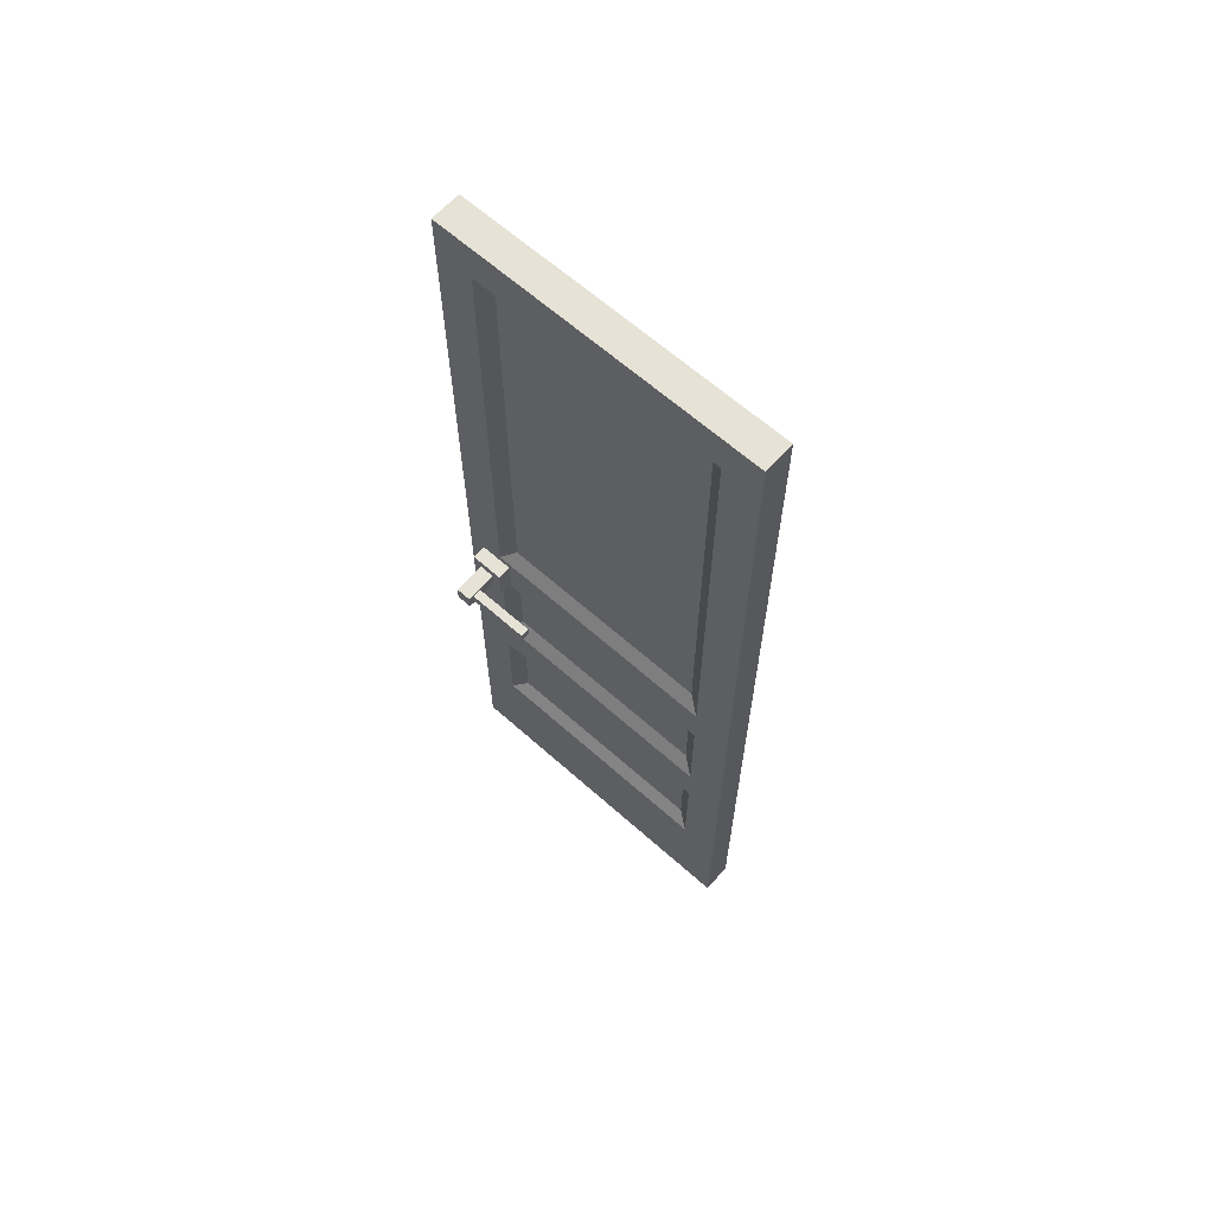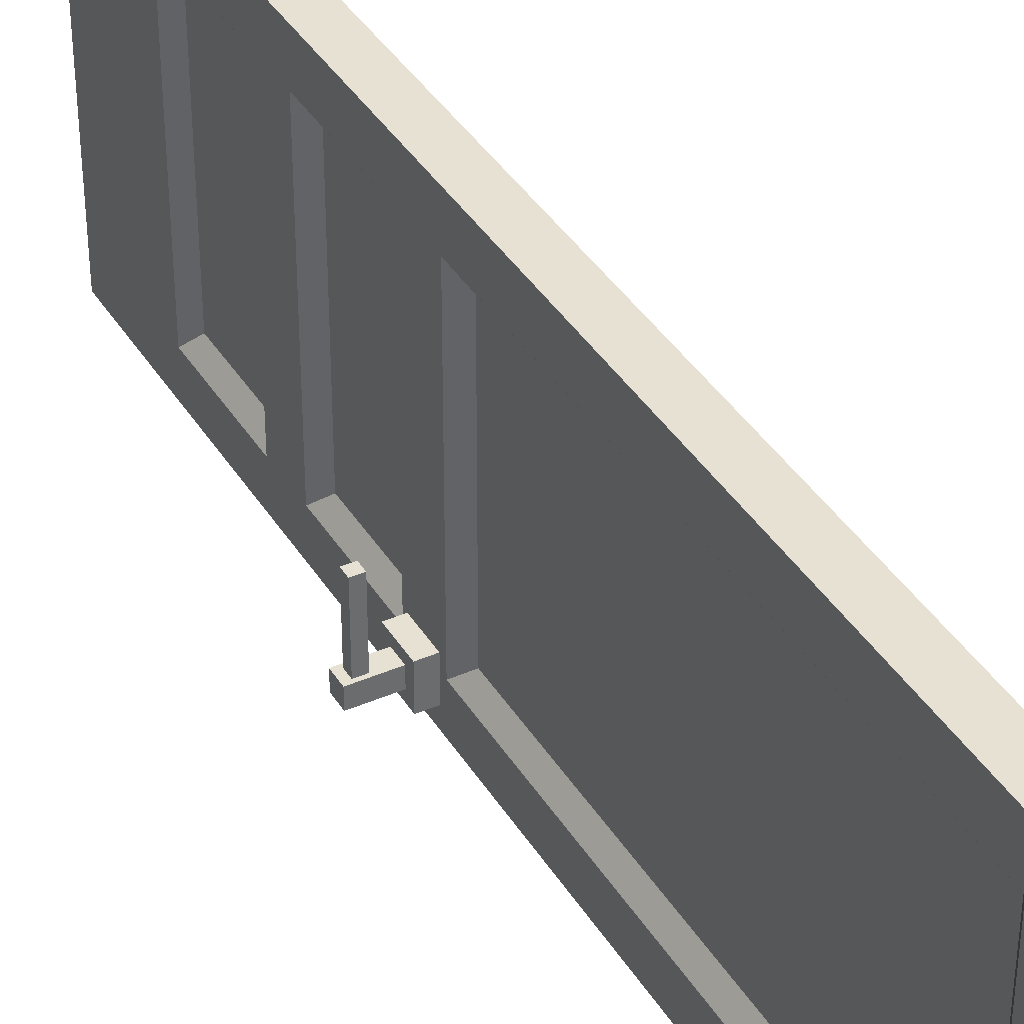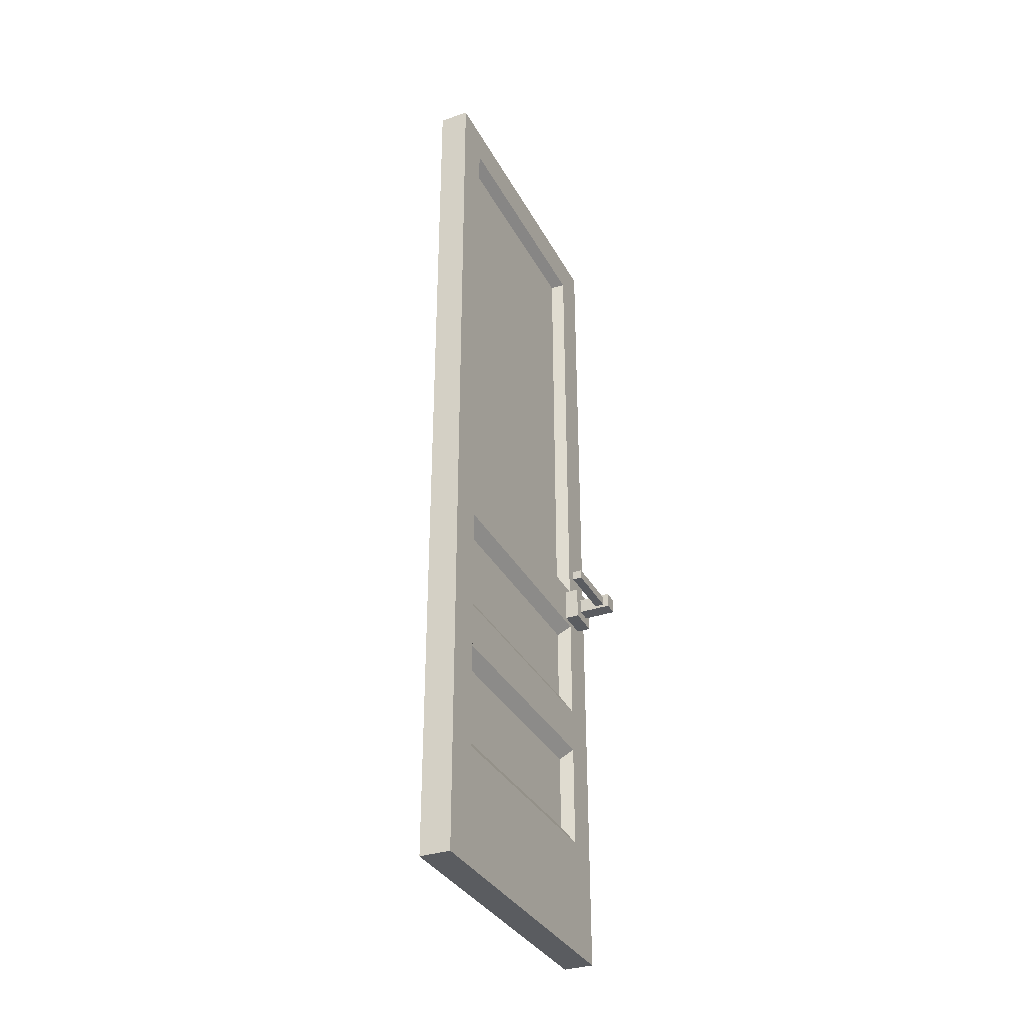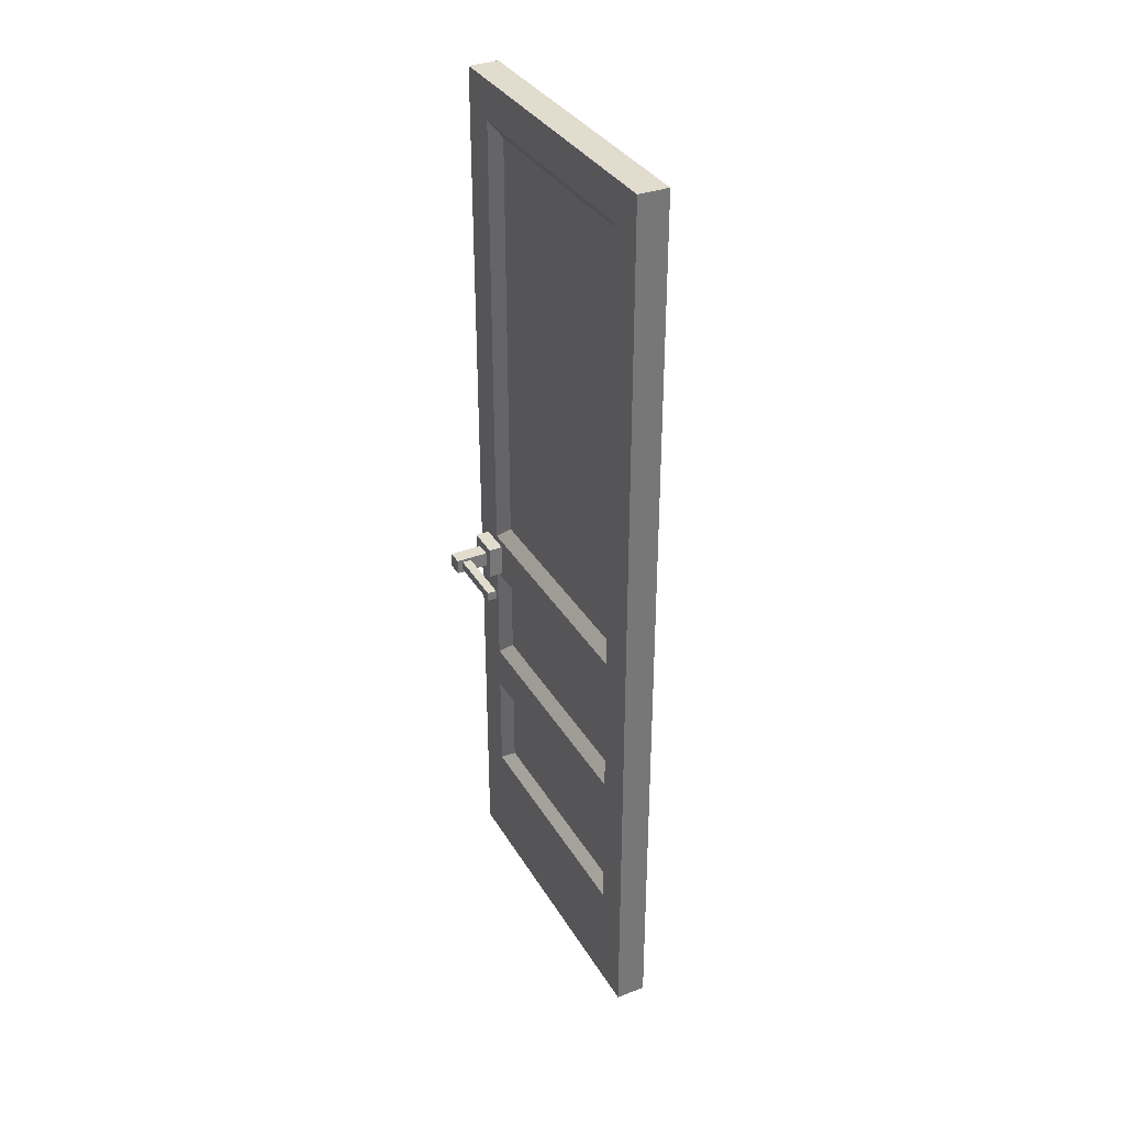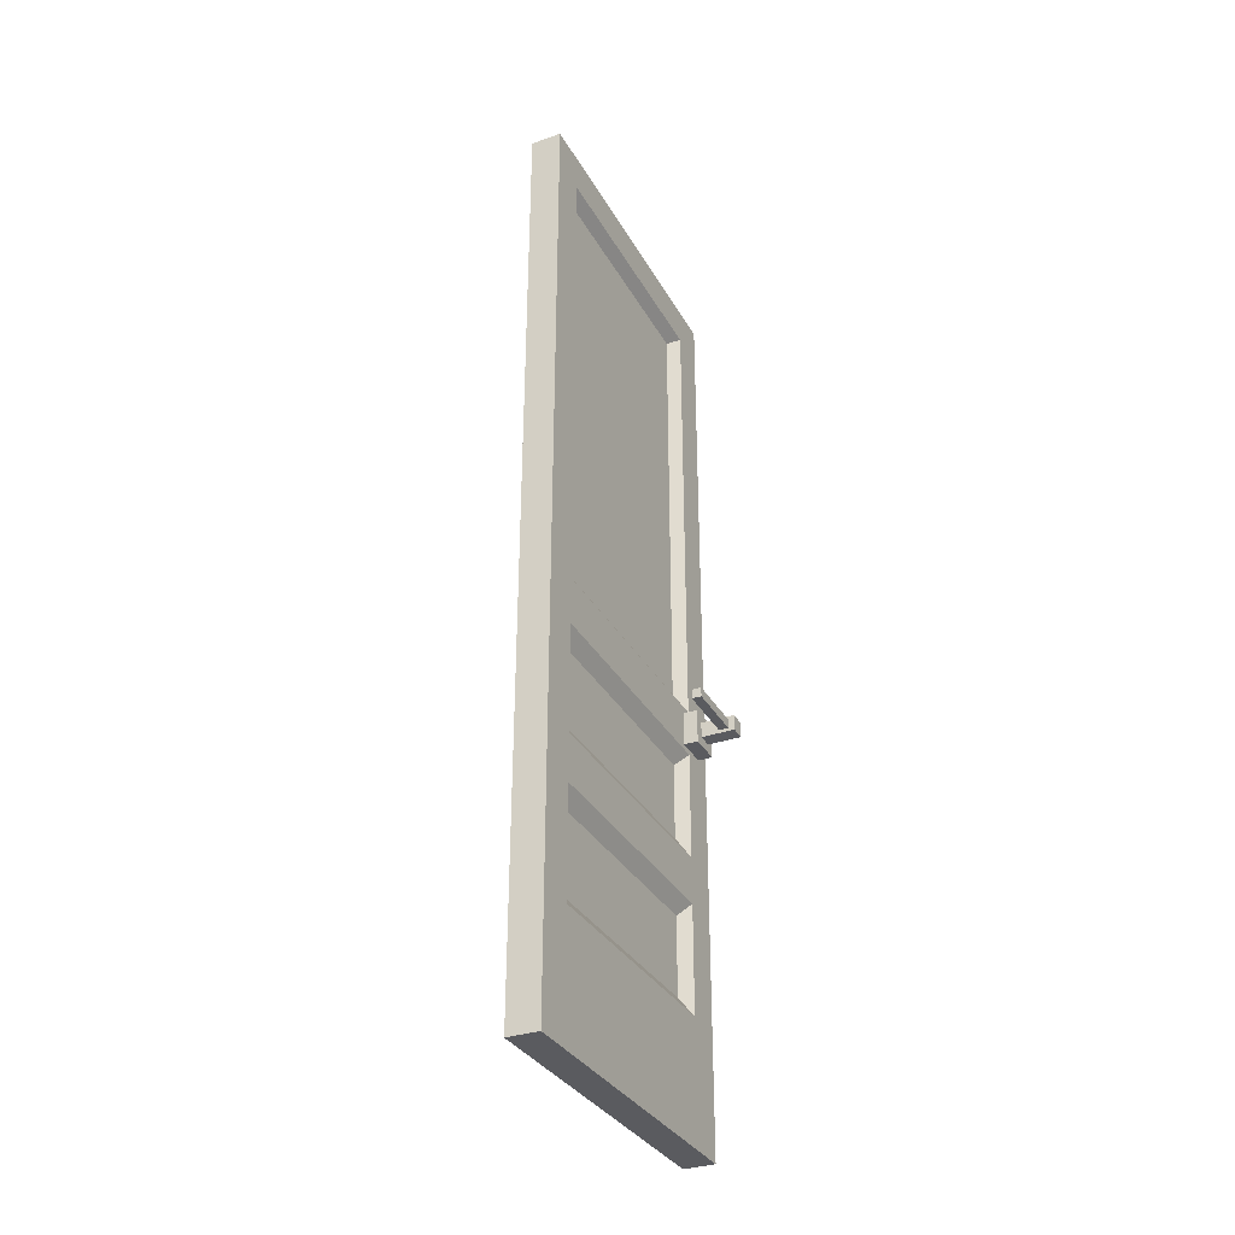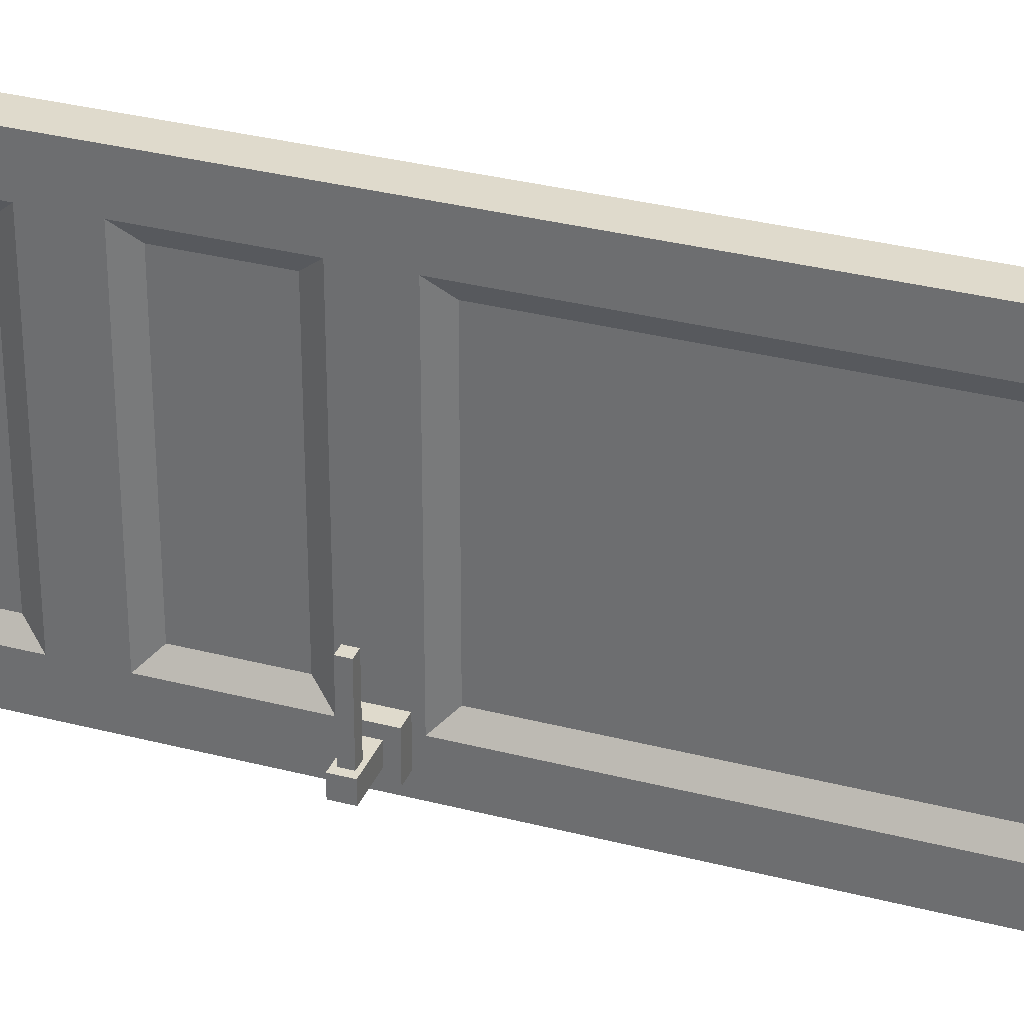
<metadata>
{"format":"obj","ext":"obj","renderer":"f3d","projection":"perspective","resolution":1024,"background":"white","views":[{"elev":64.0,"azim":-48.1,"up":"+Y"},{"elev":38.8,"azim":151.5,"up":"+Z"},{"elev":-33.9,"azim":24.7,"up":"+Y"},{"elev":34.6,"azim":-26.7,"up":"+Y"},{"elev":-33.3,"azim":25.3,"up":"+Y"},{"elev":32.4,"azim":110.0,"up":"+Z"}]}
</metadata>
<code>
g TSP_Interior_Wall_Short_03B_Door
v -0.03963 -0.9583 -0.725
v -0.01489 -0.923 -0.6866
v -0.01489 -0.923 -0.1134
v -0.03963 -0.9583 -0.075
v -0.01489 -0.923 -0.1134
v -0.01489 -0.923 -0.6866
v -0.01489 1.006 -0.6866
v -0.01489 1.006 -0.1134
v -0.03963 -0.9583 -0.075
v -0.01489 -0.923 -0.1134
v -0.01489 1.006 -0.1134
v -0.03963 1.04 -0.075
v -0.03963 1.04 -0.075
v -0.01489 1.006 -0.1134
v -0.01489 1.006 -0.6866
v -0.03963 1.04 -0.725
v -0.03963 1.04 -0.725
v -0.01489 1.006 -0.6866
v -0.01489 -0.923 -0.6866
v -0.03963 -0.9583 -0.725
v -0.03963 -0.1616 -0.725
v -0.01489 -0.123 -0.6866
v -0.01489 -0.123 -0.1134
v -0.03963 -0.1616 -0.075
v -0.03963 -0.2809 -0.725
v -0.03963 -0.2809 -0.075
v -0.01489 -0.323 -0.1134
v -0.01489 -0.323 -0.6866
v -0.03963 -0.1616 -0.725
v -0.03963 -0.1616 -0.075
v -0.03963 -0.2809 -0.075
v -0.03963 -0.2809 -0.725
v -0.03963 -0.5594 -0.725
v -0.01489 -0.5208 -0.6866
v -0.01489 -0.5208 -0.1134
v -0.03963 -0.5594 -0.075
v -0.03963 -0.6787 -0.725
v -0.03963 -0.6787 -0.075
v -0.01489 -0.7208 -0.1134
v -0.01489 -0.7208 -0.6866
v -0.03963 -0.5594 -0.725
v -0.03963 -0.5594 -0.075
v -0.03963 -0.6787 -0.075
v -0.03963 -0.6787 -0.725
v -0.1231 -0.2361 -0.5525
v -0.1474 -0.2361 -0.5525
v -0.1474 -0.2117 -0.5525
v -0.1231 -0.2117 -0.5525
v -0.1231 -0.2361 -0.7376
v -0.1231 -0.2361 -0.5525
v -0.1231 -0.2117 -0.5525
v -0.1231 -0.2117 -0.7376
v -0.1474 -0.2361 -0.5525
v -0.1474 -0.2361 -0.7376
v -0.1474 -0.2117 -0.7376
v -0.1474 -0.2117 -0.5525
v -0.1231 -0.2361 -0.5525
v -0.1231 -0.2361 -0.7376
v -0.1474 -0.2361 -0.7376
v -0.1474 -0.2361 -0.5525
v -0.1474 -0.2117 -0.5525
v -0.1474 -0.2117 -0.7376
v -0.1231 -0.2117 -0.7376
v -0.1231 -0.2117 -0.5525
v -0.07634 -0.18 -0.6937
v -0.07634 -0.2678 -0.6937
v -0.07634 -0.2678 -0.7815
v -0.07634 -0.18 -0.7815
v -0.07634 -0.18 -0.6937
v -0.07634 -0.18 -0.7815
v 0.07634 -0.18 -0.7815
v 0.07634 -0.18 -0.6937
v -0.1631 -0.2037 -0.7174
v -0.1631 -0.2441 -0.7174
v -0.1631 -0.2441 -0.7578
v -0.1631 -0.2037 -0.7578
v 0.1631 -0.2441 -0.7174
v 0.1631 -0.2441 -0.7578
v -0.1631 -0.2441 -0.7578
v -0.1631 -0.2441 -0.7174
v -0.1631 -0.2037 -0.7578
v -0.1631 -0.2441 -0.7578
v 0.1631 -0.2441 -0.7578
v 0.1631 -0.2037 -0.7578
v 0.03963 -0.9583 -0.725
v 0.03963 -0.9583 -0.075
v 0.01489 -0.923 -0.1134
v 0.01489 -0.923 -0.6866
v 0.01489 -0.923 -0.1134
v 0.01489 1.009 -0.1134
v 0.01489 1.009 -0.6866
v 0.01489 -0.923 -0.6866
v 0.03963 -0.9583 -0.075
v 0.03963 1.043 -0.075
v 0.01489 1.009 -0.1134
v 0.01489 -0.923 -0.1134
v 0.03963 1.043 -0.075
v 0.03963 1.043 -0.725
v 0.01489 1.009 -0.6866
v 0.01489 1.009 -0.1134
v 0.03963 1.043 -0.725
v 0.03963 -0.9583 -0.725
v 0.01489 -0.923 -0.6866
v 0.01489 1.009 -0.6866
v 0.03963 -0.1616 -0.725
v 0.03963 -0.1616 -0.075
v 0.01489 -0.123 -0.1134
v 0.01489 -0.123 -0.6866
v 0.03963 -0.2809 -0.725
v 0.01489 -0.323 -0.6866
v 0.01489 -0.323 -0.1134
v 0.03963 -0.2809 -0.075
v 0.03963 -0.1616 -0.725
v 0.03963 -0.2809 -0.725
v 0.03963 -0.2809 -0.075
v 0.03963 -0.1616 -0.075
v 0.03963 -0.5594 -0.725
v 0.03963 -0.5594 -0.075
v 0.01489 -0.5208 -0.1134
v 0.01489 -0.5208 -0.6866
v 0.03963 -0.6787 -0.725
v 0.01489 -0.7208 -0.6866
v 0.01489 -0.7208 -0.1134
v 0.03963 -0.6787 -0.075
v 0.03963 -0.5594 -0.725
v 0.03963 -0.6787 -0.725
v 0.03963 -0.6787 -0.075
v 0.03963 -0.5594 -0.075
v 0.1231 -0.2361 -0.5525
v 0.1231 -0.2117 -0.5525
v 0.1474 -0.2117 -0.5525
v 0.1474 -0.2361 -0.5525
v 0.1231 -0.2361 -0.7376
v 0.1231 -0.2117 -0.7376
v 0.1231 -0.2117 -0.5525
v 0.1231 -0.2361 -0.5525
v 0.1474 -0.2361 -0.5525
v 0.1474 -0.2117 -0.5525
v 0.1474 -0.2117 -0.7376
v 0.1474 -0.2361 -0.7376
v 0.1231 -0.2361 -0.5525
v 0.1474 -0.2361 -0.5525
v 0.1474 -0.2361 -0.7376
v 0.1231 -0.2361 -0.7376
v 0.1474 -0.2117 -0.5525
v 0.1231 -0.2117 -0.5525
v 0.1231 -0.2117 -0.7376
v 0.1474 -0.2117 -0.7376
v 0.07634 -0.18 -0.6937
v 0.07634 -0.18 -0.7815
v 0.07634 -0.2678 -0.7815
v 0.07634 -0.2678 -0.6937
v -0.07634 -0.2678 -0.7815
v -0.07634 -0.2678 -0.6937
v 0.07634 -0.2678 -0.6937
v 0.07634 -0.2678 -0.7815
v -0.07634 -0.18 -0.7815
v -0.07634 -0.2678 -0.7815
v 0.07634 -0.2678 -0.7815
v 0.07634 -0.18 -0.7815
v -0.07634 -0.2678 -0.6937
v -0.07634 -0.18 -0.6937
v 0.07634 -0.18 -0.6937
v 0.07634 -0.2678 -0.6937
v 0.1631 -0.2037 -0.7174
v 0.1631 -0.2037 -0.7578
v 0.1631 -0.2441 -0.7578
v 0.1631 -0.2441 -0.7174
v 0.1631 -0.2441 -0.7174
v -0.1631 -0.2441 -0.7174
v -0.1631 -0.2037 -0.7174
v 0.1631 -0.2037 -0.7174
v -0.1631 -0.2037 -0.7174
v -0.1631 -0.2037 -0.7578
v 0.1631 -0.2037 -0.7578
v 0.1631 -0.2037 -0.7174
v -0.03963 1.143 0.025
v 0.03963 1.143 0.025
v 0.03963 -1.268 0.025
v -0.03963 -1.268 0.025
v -0.03963 1.143 -0.825
v 0.03963 1.143 -0.825
v 0.03963 1.143 0.025
v -0.03963 1.143 0.025
v -0.03963 -1.268 -0.825
v 0.03963 -1.268 -0.825
v 0.03963 1.143 -0.825
v -0.03963 1.143 -0.825
v -0.03963 -1.268 0.025
v 0.03963 -1.268 0.025
v 0.03963 -1.268 -0.825
v -0.03963 -1.268 -0.825
v -0.03963 1.04 -0.725
v -0.03963 1.143 -0.825
v -0.03963 1.143 0.025
v -0.03963 1.04 -0.075
v -0.03963 -0.9583 -0.725
v -0.03963 -1.268 0.025
v -0.03963 -1.268 -0.825
v -0.03963 -0.9583 -0.075
v 0.03963 1.043 -0.725
v 0.03963 1.043 -0.075
v 0.03963 1.143 0.025
v 0.03963 1.143 -0.825
v 0.03963 -1.268 0.025
v 0.03963 -0.9583 -0.725
v 0.03963 -0.9583 -0.075
v 0.03963 -1.268 -0.825
g TSP_Interior_Wall_Short_03B_Door_0
f 3 2 1
f 4 3 1
f 7 6 5
f 8 7 5
f 11 10 9
f 12 11 9
f 15 14 13
f 16 15 13
f 19 18 17
f 20 19 17
f 23 22 21
f 24 23 21
f 27 26 25
f 28 27 25
f 31 30 29
f 32 31 29
f 35 34 33
f 36 35 33
f 39 38 37
f 40 39 37
f 43 42 41
f 44 43 41
f 47 46 45
f 48 47 45
f 51 50 49
f 52 51 49
f 55 54 53
f 56 55 53
f 59 58 57
f 60 59 57
f 63 62 61
f 64 63 61
f 67 66 65
f 68 67 65
f 71 70 69
f 72 71 69
f 75 74 73
f 76 75 73
f 79 78 77
f 80 79 77
f 83 82 81
f 84 83 81
f 87 86 85
f 88 87 85
f 91 90 89
f 92 91 89
f 95 94 93
f 96 95 93
f 99 98 97
f 100 99 97
f 103 102 101
f 104 103 101
f 107 106 105
f 108 107 105
f 111 110 109
f 112 111 109
f 115 114 113
f 116 115 113
f 119 118 117
f 120 119 117
f 123 122 121
f 124 123 121
f 127 126 125
f 128 127 125
f 131 130 129
f 132 131 129
f 135 134 133
f 136 135 133
f 139 138 137
f 140 139 137
f 143 142 141
f 144 143 141
f 147 146 145
f 148 147 145
f 151 150 149
f 152 151 149
f 155 154 153
f 156 155 153
f 159 158 157
f 160 159 157
f 163 162 161
f 164 163 161
f 167 166 165
f 168 167 165
f 171 170 169
f 172 171 169
f 175 174 173
f 176 175 173
f 179 178 177
f 180 179 177
f 183 182 181
f 184 183 181
f 187 186 185
f 188 187 185
f 191 190 189
f 192 191 189
f 195 194 193
f 196 195 193
f 193 194 197
f 198 195 196
f 194 199 197
f 200 198 196
f 197 199 200
f 199 198 200
f 203 202 201
f 204 203 201
f 203 205 202
f 204 201 206
f 205 207 202
f 208 204 206
f 208 206 207
f 205 208 207

</code>
